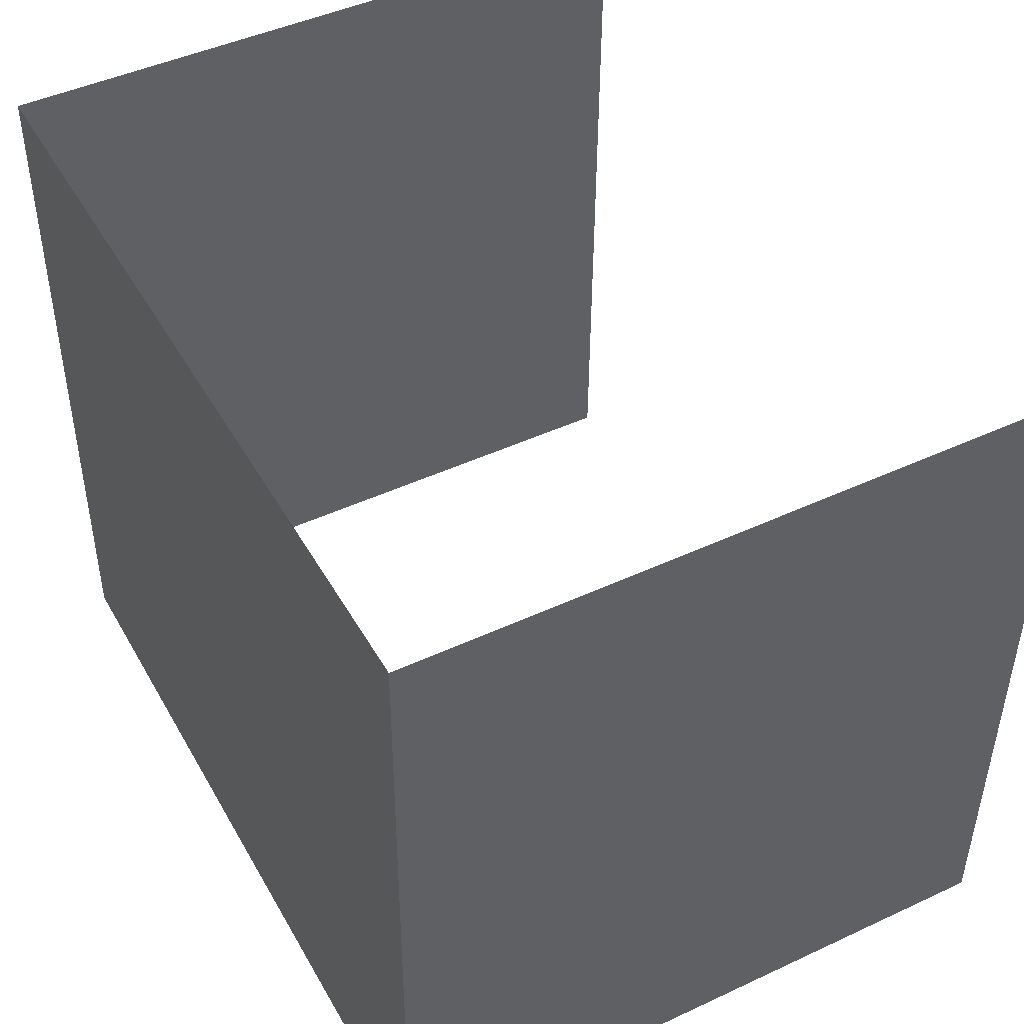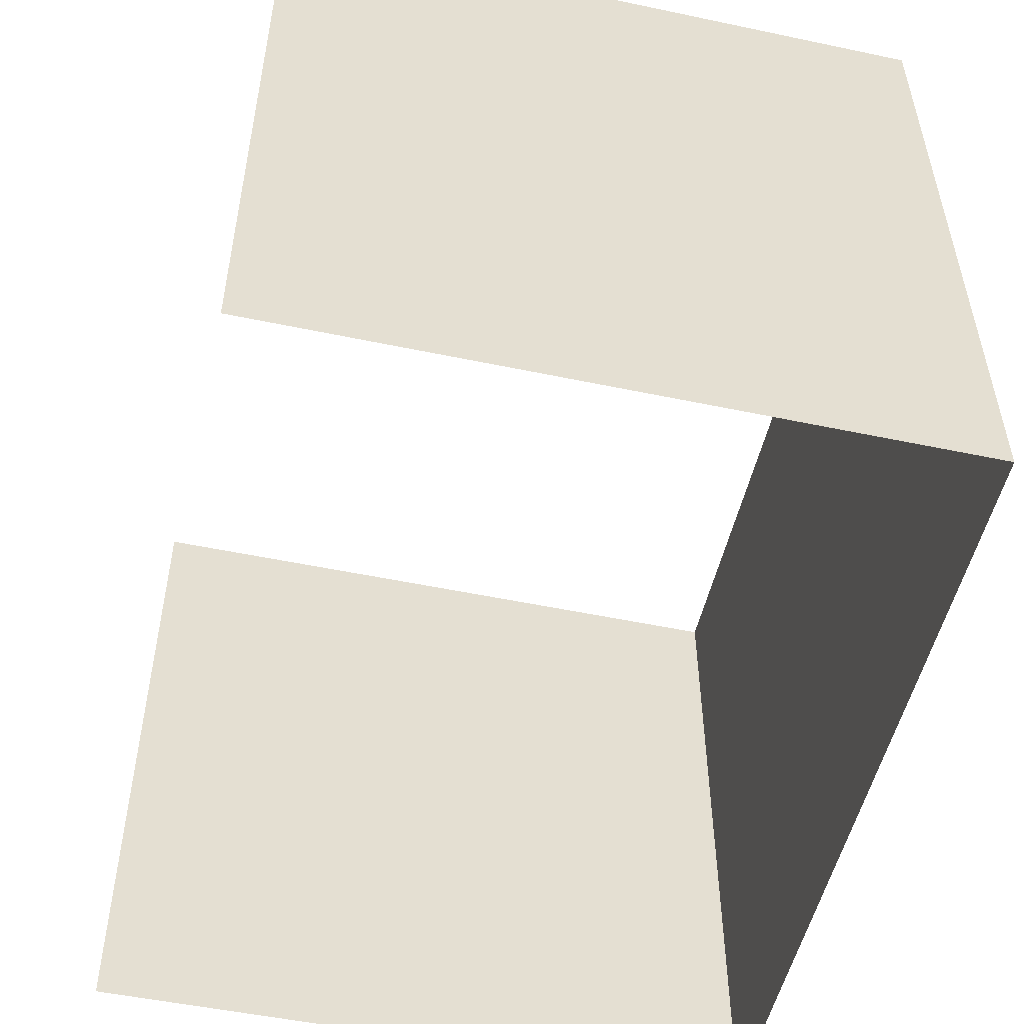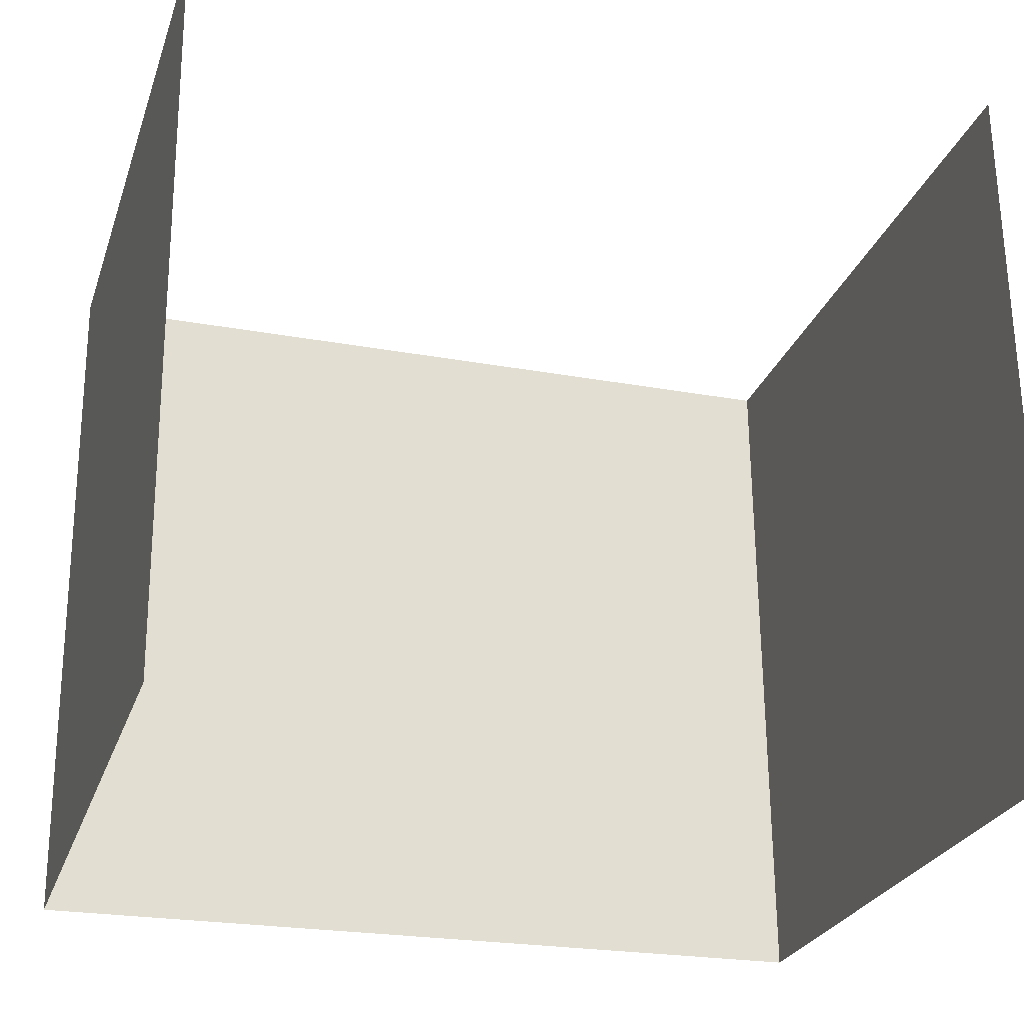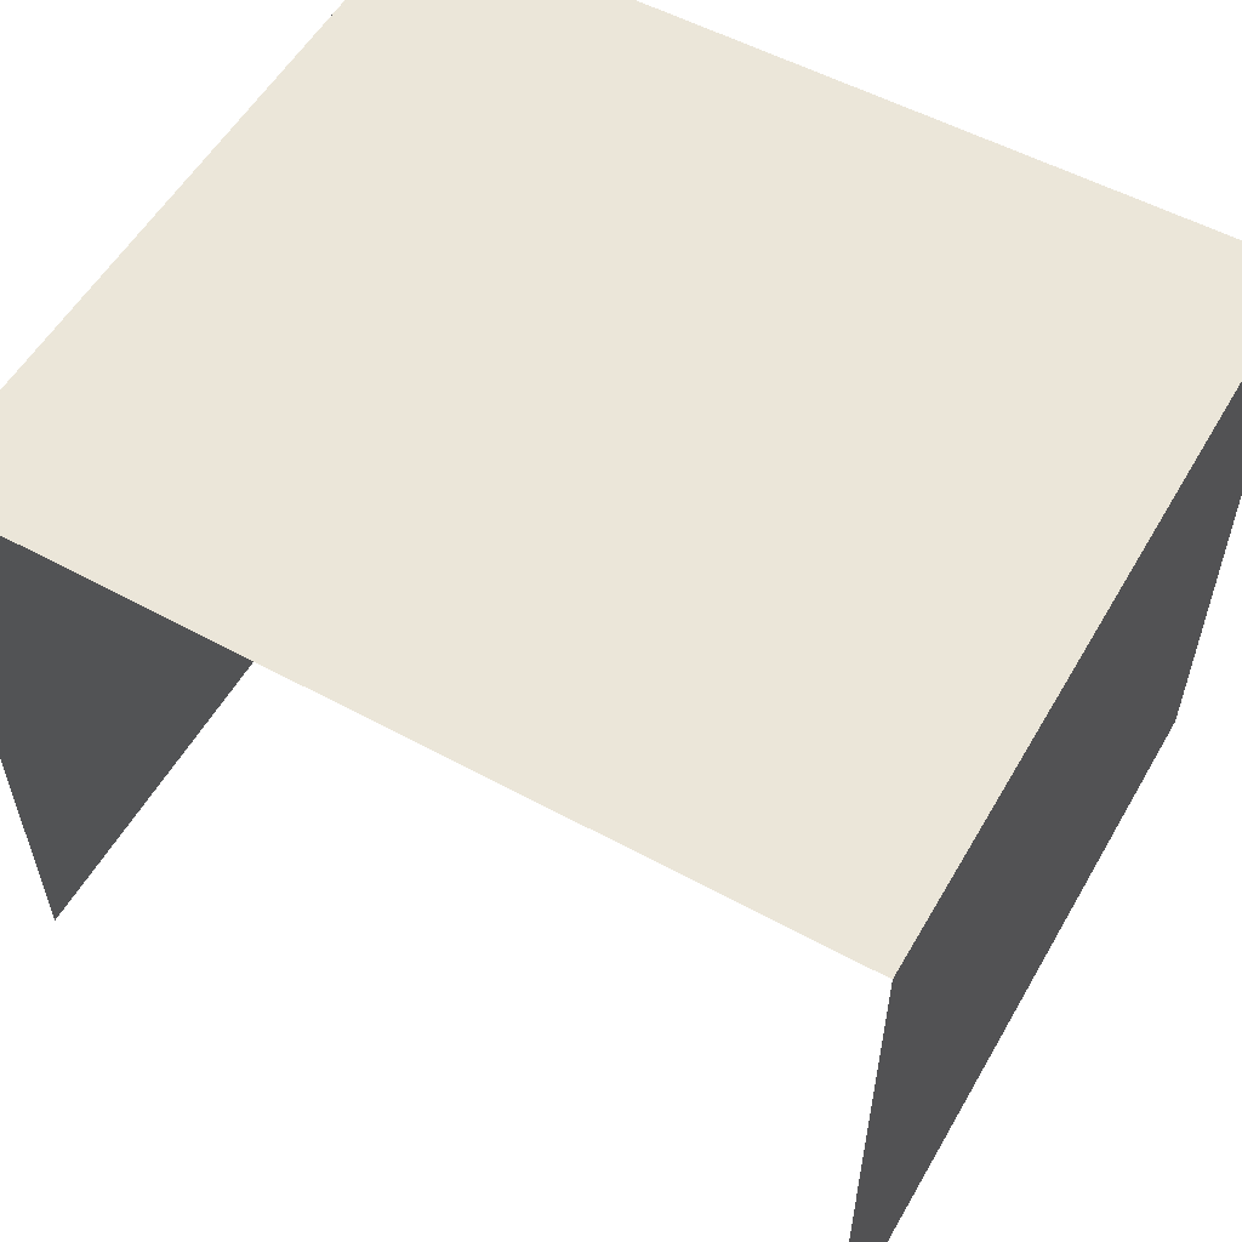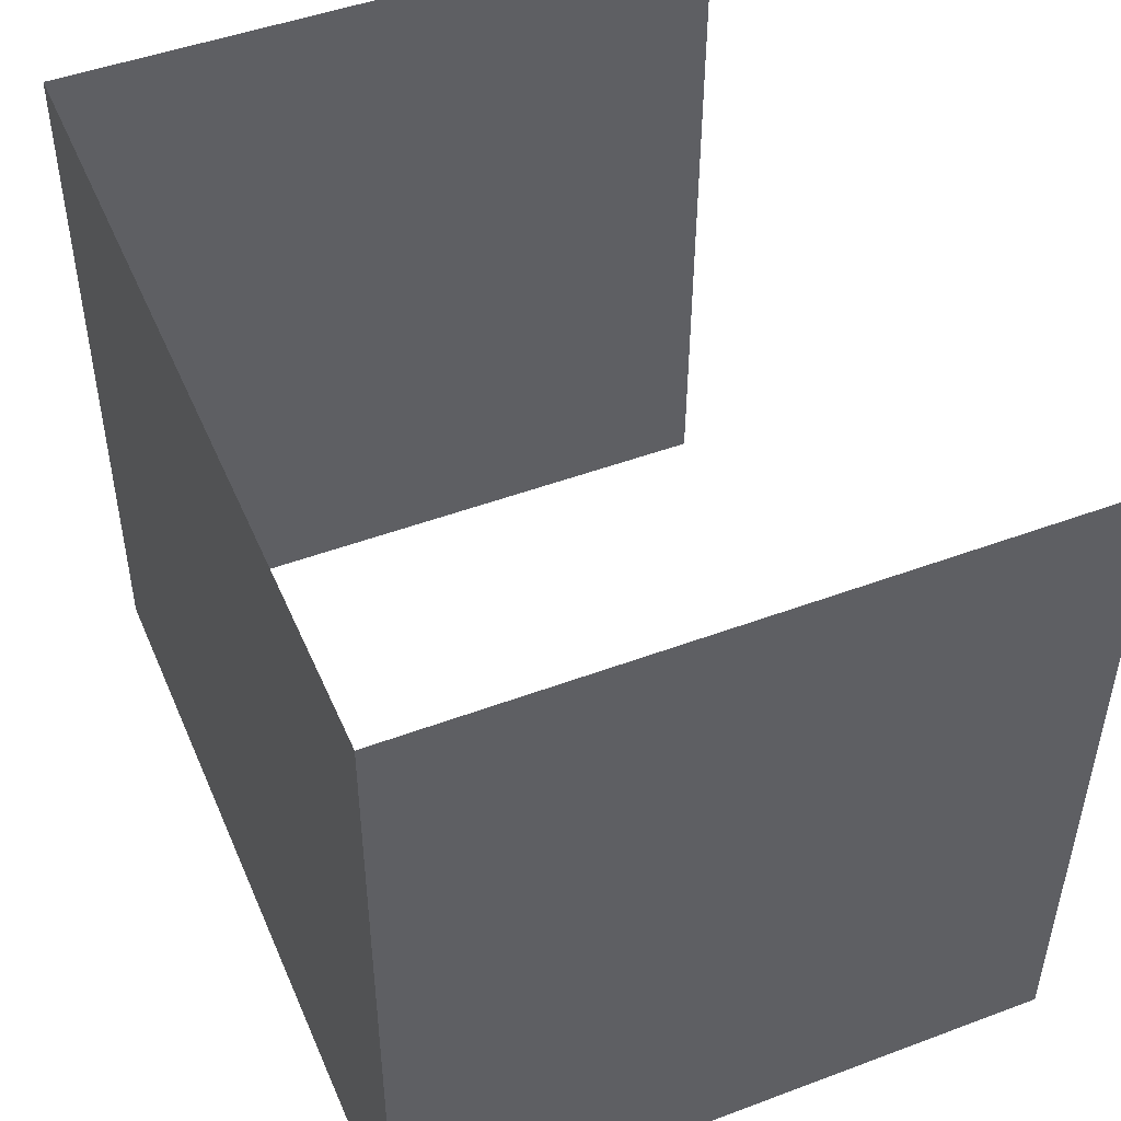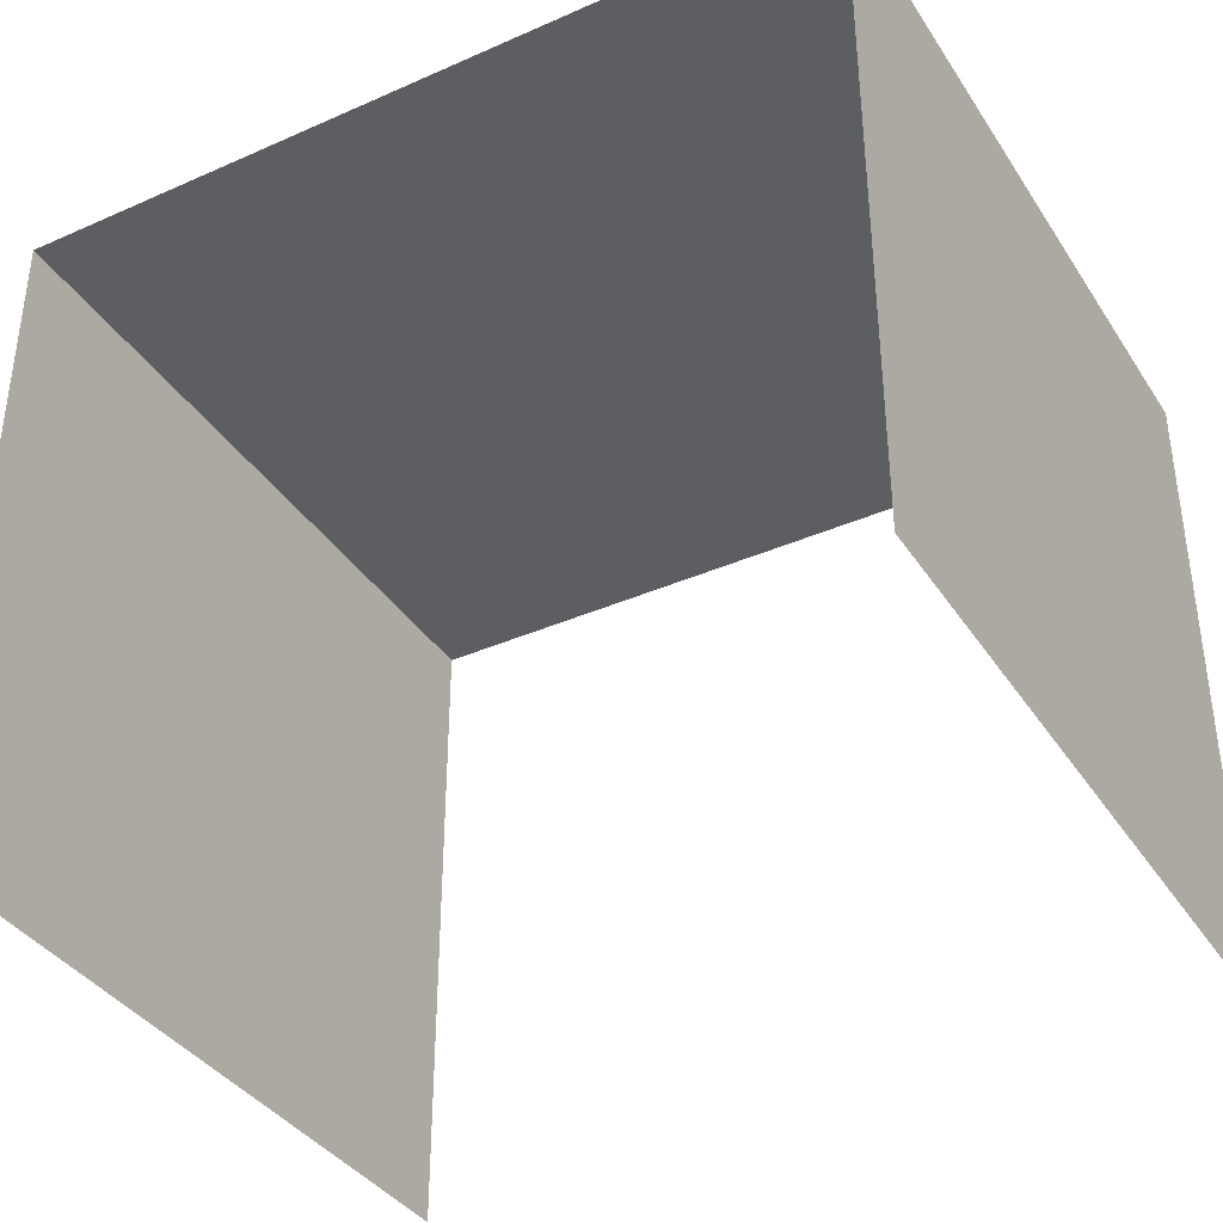
<metadata>
{"format":"obj","ext":"obj","renderer":"f3d","projection":"perspective","resolution":1024,"background":"white","views":[{"elev":45.6,"azim":61.8,"up":"+Y"},{"elev":-51.8,"azim":-102.9,"up":"+Y"},{"elev":-25.8,"azim":163.3,"up":"+Y"},{"elev":55.4,"azim":-151.0,"up":"+Z"},{"elev":47.5,"azim":67.2,"up":"+Y"},{"elev":-37.7,"azim":-151.2,"up":"+Z"}]}
</metadata>
<code>
v -2.258e+05 -1.264e+05 16.35
v -2.258e+05 -1.264e+05 16.35
v -2.258e+05 -1.264e+05 16.35
v -2.258e+05 -1.264e+05 16.35
v -2.258e+05 -1.264e+05 19.11
v -2.258e+05 -1.264e+05 19.11
v -2.258e+05 -1.264e+05 19.11
v -2.258e+05 -1.264e+05 19.11
f 1 2 3
f 1 4 2
f 5 2 4
f 8 5 4
f 6 1 3
f 7 6 3
f 5 6 7
f 5 8 6
f 5 3 2
f 5 7 3
f 6 4 1
f 6 8 4

</code>
